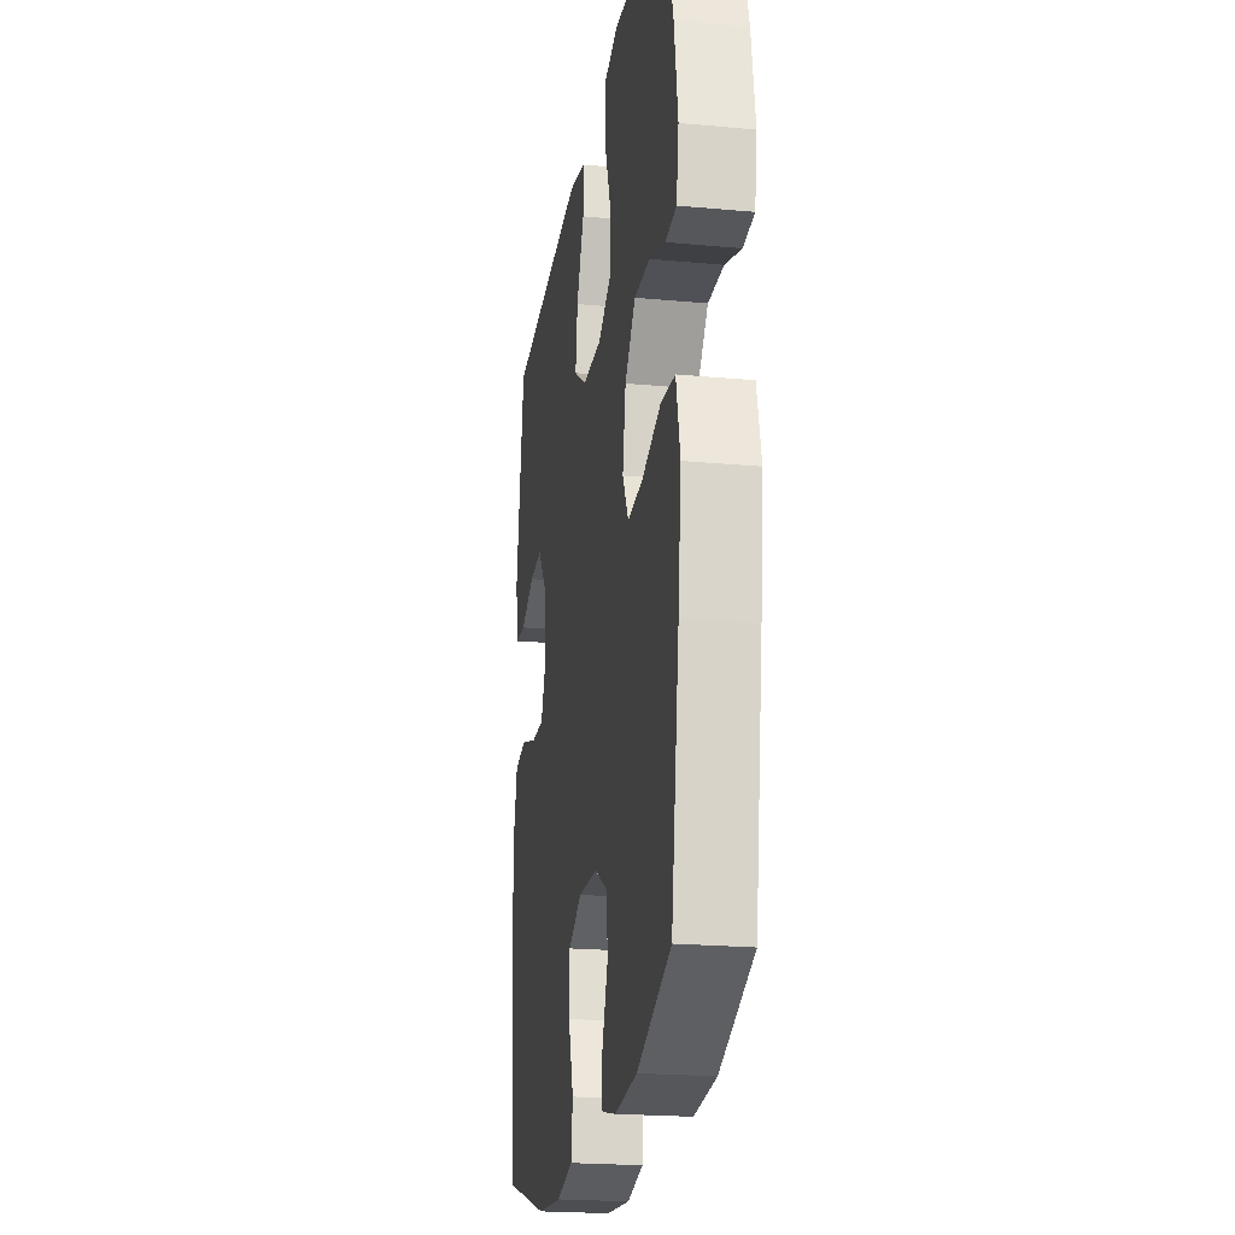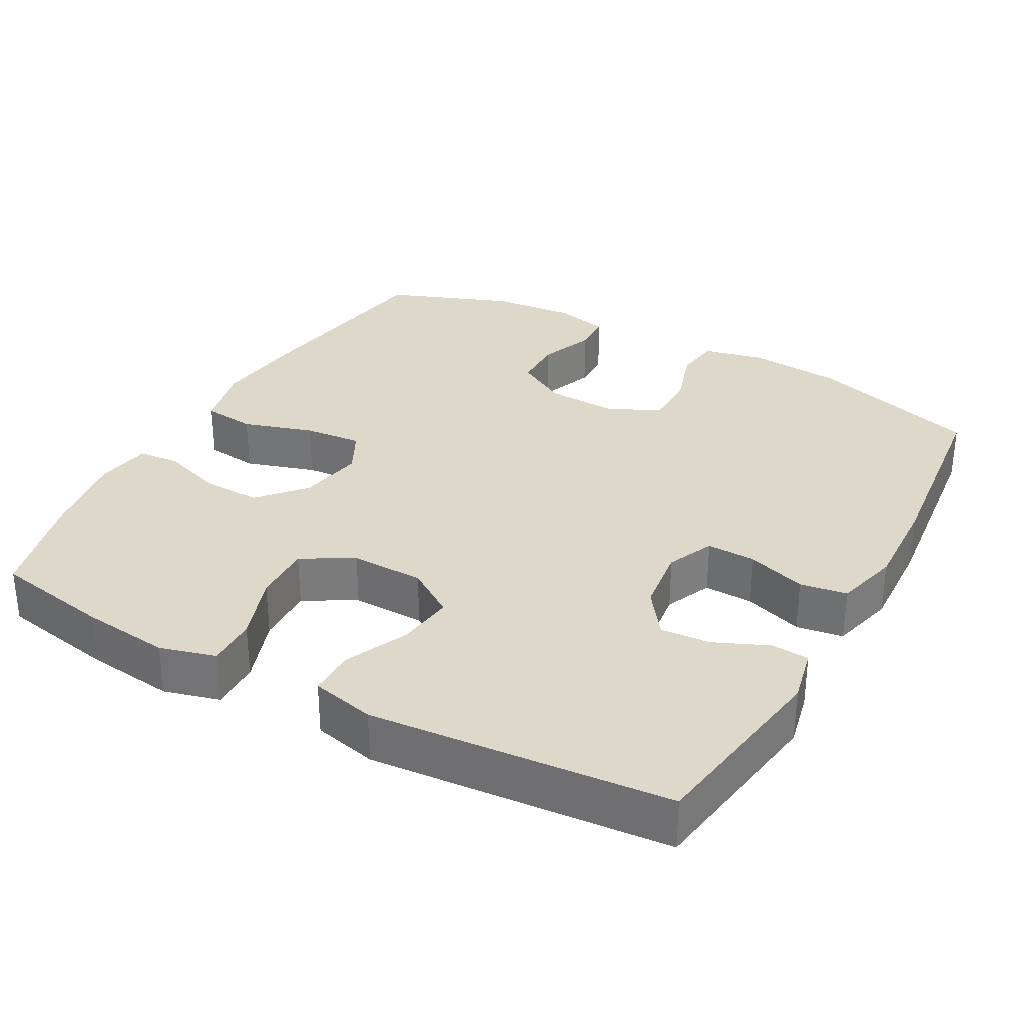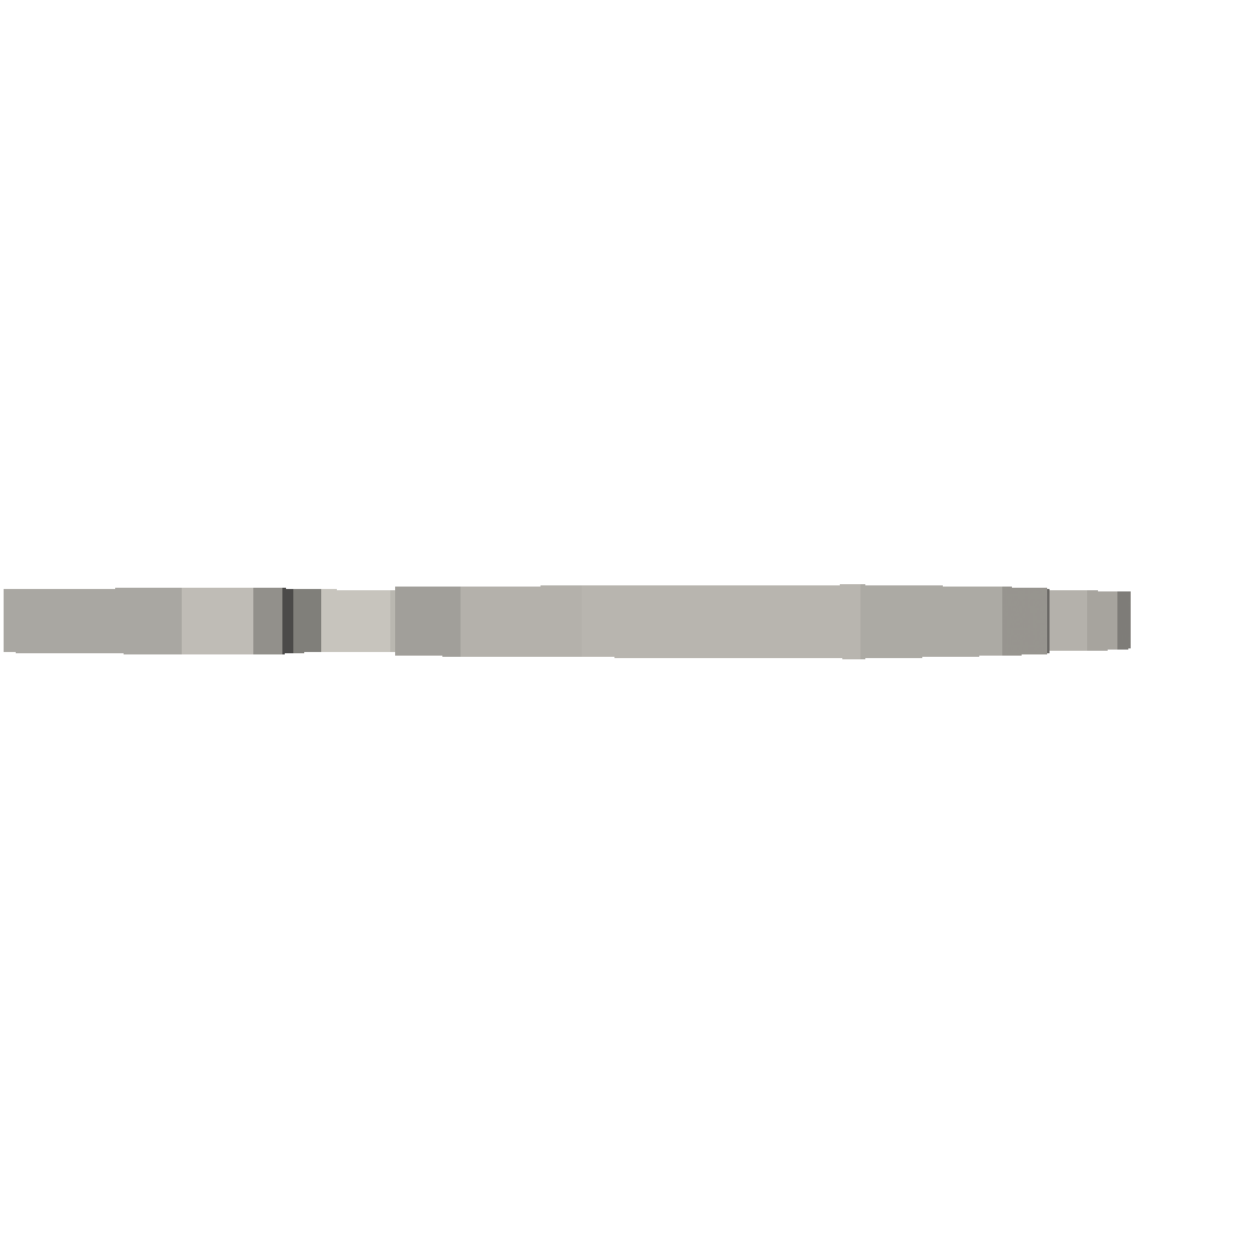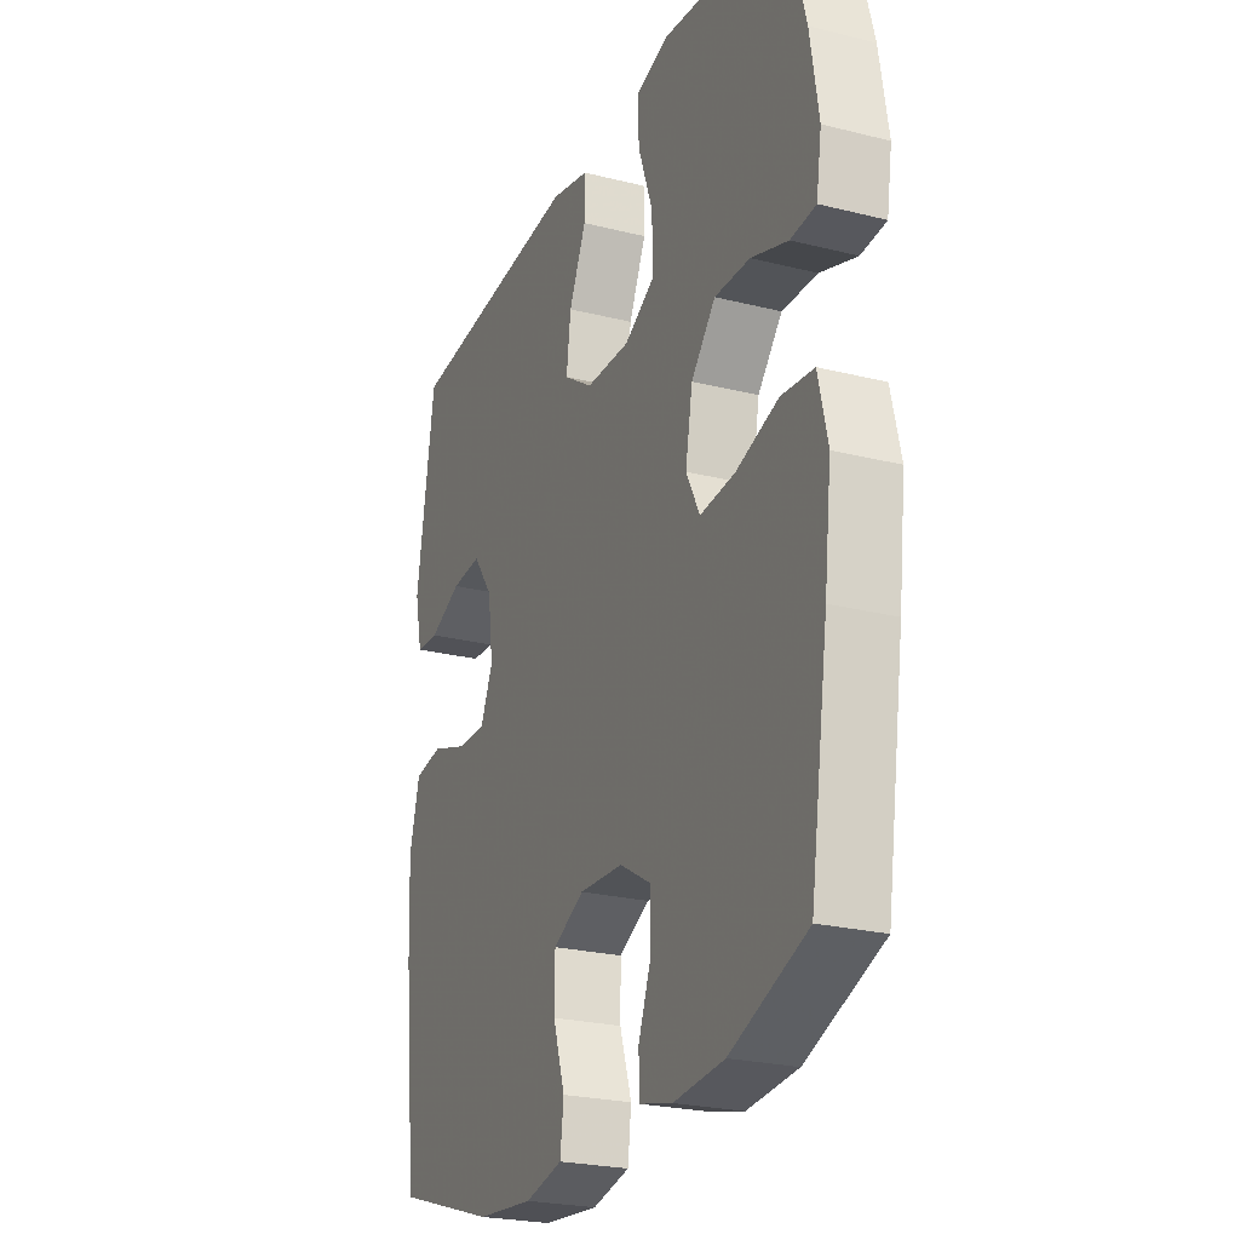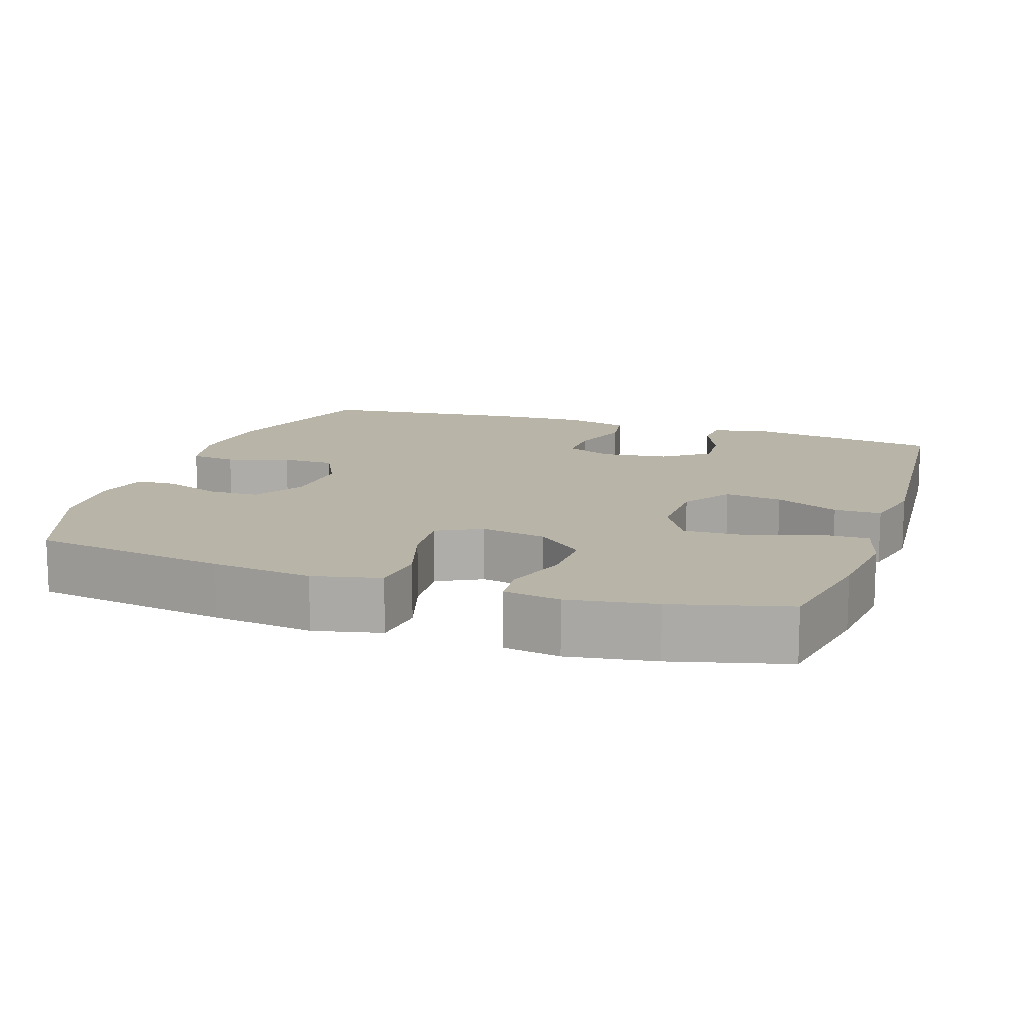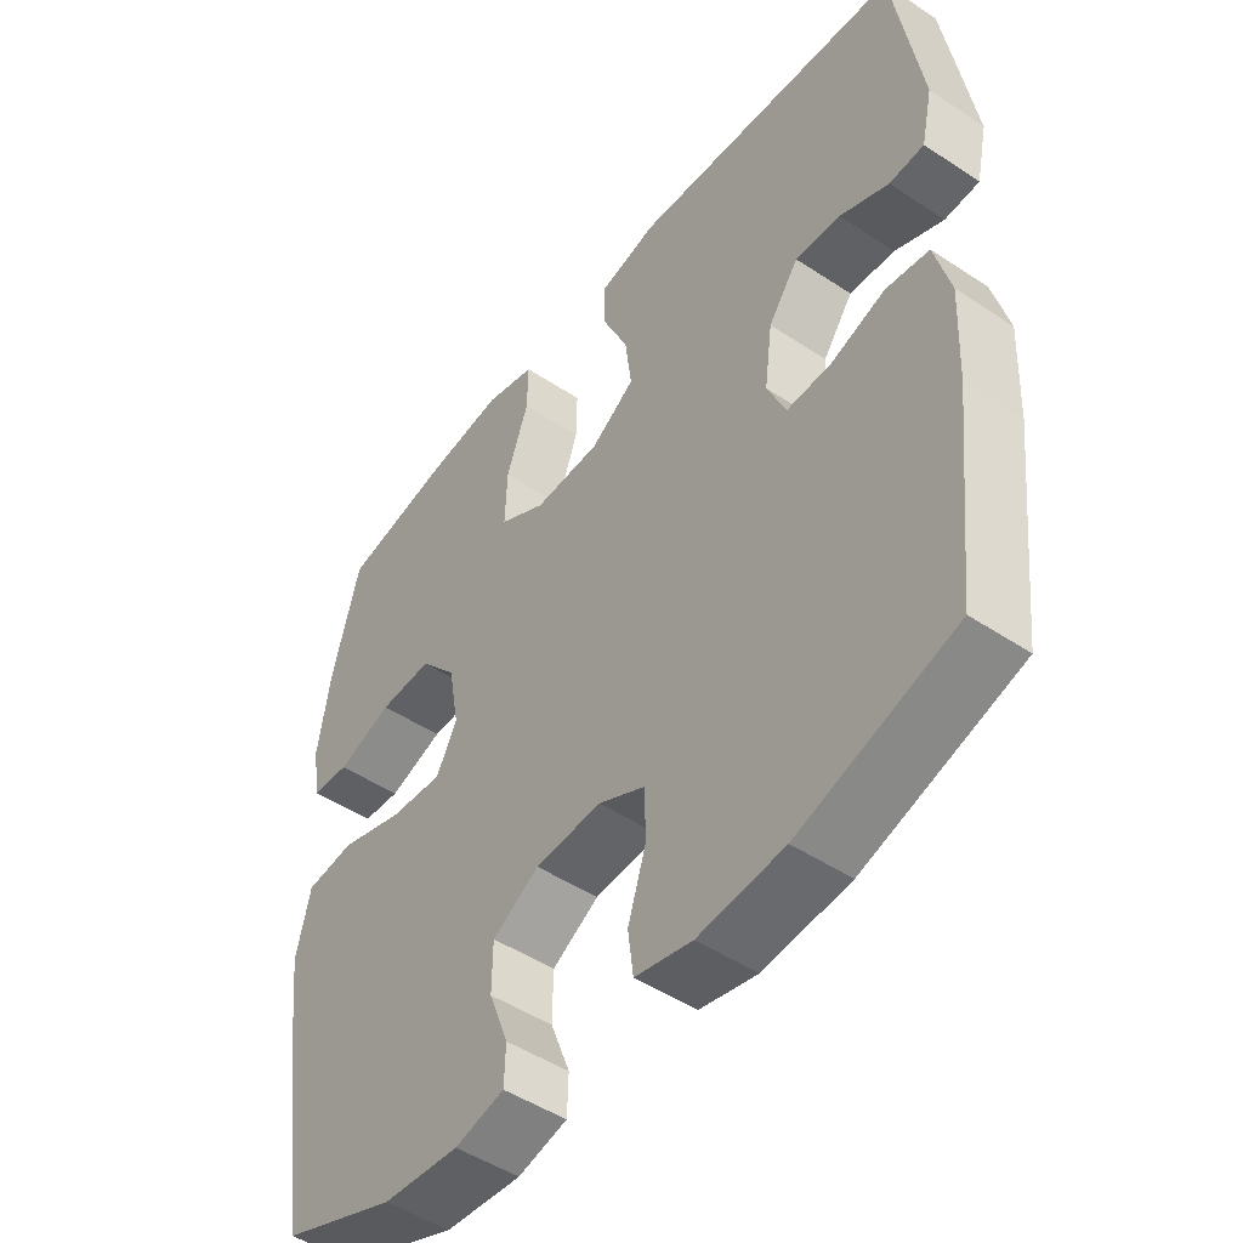
<metadata>
{"format":"obj","ext":"obj","renderer":"f3d","projection":"perspective","resolution":1024,"background":"white","views":[{"elev":-21.9,"azim":-99.2,"up":"+Z"},{"elev":31.6,"azim":28.9,"up":"+Y"},{"elev":0.1,"azim":114.4,"up":"+Y"},{"elev":-24.4,"azim":-112.5,"up":"+Z"},{"elev":13.2,"azim":-71.3,"up":"+Y"},{"elev":-48.6,"azim":53.5,"up":"+Z"}]}
</metadata>
<code>
v 0.5 0.07 0.5
v 0.541 0.07 0.236
v 0.524 0.07 0.159
v 0.472 0.07 0.156
v 0.399 0.07 0.188
v 0.331 0.07 0.193
v 0.286 0.07 0.131
v 0.274 0.07 0.04
v 0.302 0.07 -0.024
v 0.369 0.07 -0.022
v 0.45 0.07 0.005
v 0.514 0.07 -0.005
v 0.537 0.07 -0.093
v 0.531 0.07 -0.224
v 0.5 0.07 -0.5
v 0.268 0.07 -0.572
v 0.14 0.07 -0.584
v 0.055 0.07 -0.565
v 0.047 0.07 -0.502
v 0.074 0.07 -0.418
v 0.073 0.07 -0.346
v 0.003 0.07 -0.311
v -0.096 0.07 -0.316
v -0.166 0.07 -0.357
v -0.167 0.07 -0.427
v -0.138 0.07 -0.503
v -0.14 0.07 -0.558
v -0.214 0.07 -0.576
v -0.328 0.07 -0.566
v -0.5 0.07 -0.5
v -0.541 0.07 -0.234
v -0.557 0.07 -0.098
v -0.536 0.07 -0.007
v -0.463 0.07 0.001
v -0.367 0.07 -0.029
v -0.288 0.07 -0.036
v -0.257 0.07 0.024
v -0.273 0.07 0.113
v -0.328 0.07 0.176
v -0.408 0.07 0.174
v -0.491 0.07 0.146
v -0.548 0.07 0.151
v -0.56 0.07 0.227
v -0.541 0.07 0.345
v -0.5 0.07 0.5
v -0.34 0.07 0.53
v -0.22 0.07 0.544
v -0.144 0.07 0.523
v -0.145 0.07 0.454
v -0.178 0.07 0.361
v -0.181 0.07 0.28
v -0.111 0.07 0.24
v -0.011 0.07 0.242
v 0.055 0.07 0.286
v 0.045 0.07 0.364
v 0.006 0.07 0.45
v 0.006 0.07 0.514
v 0.093 0.07 0.534
v 0.5 0 0.5
v 0.541 0 0.236
v 0.524 0 0.159
v 0.472 0 0.156
v 0.399 0 0.188
v 0.331 0 0.193
v 0.286 0 0.131
v 0.274 0 0.04
v 0.302 0 -0.024
v 0.369 0 -0.022
v 0.45 0 0.005
v 0.514 0 -0.005
v 0.537 0 -0.093
v 0.531 0 -0.224
v 0.5 0 -0.5
v 0.268 0 -0.572
v 0.14 0 -0.584
v 0.055 0 -0.565
v 0.047 0 -0.502
v 0.074 0 -0.418
v 0.073 0 -0.346
v 0.003 0 -0.311
v -0.096 0 -0.316
v -0.166 0 -0.357
v -0.167 0 -0.427
v -0.138 0 -0.503
v -0.14 0 -0.558
v -0.214 0 -0.576
v -0.328 0 -0.566
v -0.5 0 -0.5
v -0.541 0 -0.234
v -0.557 0 -0.098
v -0.536 0 -0.007
v -0.463 0 0.001
v -0.367 0 -0.029
v -0.288 0 -0.036
v -0.257 0 0.024
v -0.273 0 0.113
v -0.328 0 0.176
v -0.408 0 0.174
v -0.491 0 0.146
v -0.548 0 0.151
v -0.56 0 0.227
v -0.541 0 0.345
v -0.5 0 0.5
v -0.34 0 0.53
v -0.22 0 0.544
v -0.144 0 0.523
v -0.145 0 0.454
v -0.178 0 0.361
v -0.181 0 0.28
v -0.111 0 0.24
v -0.011 0 0.242
v 0.055 0 0.286
v 0.045 0 0.364
v 0.006 0 0.45
v 0.006 0 0.514
v 0.093 0 0.534
f 3 4 5
f 2 3 5
f 1 2 5
f 58 1 5
f 57 58 5
f 56 57 5
f 55 56 5
f 54 55 5 6
f 53 54 6 7
f 52 53 7 8
f 48 49 50
f 47 48 50
f 46 47 50
f 45 46 50
f 44 45 50
f 43 44 50
f 42 43 50
f 41 42 50
f 40 41 50
f 39 40 50 51
f 38 39 51 52
f 33 34 35
f 32 33 35
f 31 32 35
f 30 31 35
f 29 30 35
f 28 29 35
f 27 28 35
f 26 27 35
f 25 26 35
f 24 25 35 36
f 23 24 36 37
f 18 19 20
f 17 18 20
f 16 17 20
f 15 16 20
f 14 15 20
f 13 14 20
f 12 13 20
f 11 12 20
f 10 11 20
f 9 10 20 21
f 52 8 9
f 38 52 9
f 37 38 9
f 23 37 9
f 22 23 9
f 9 21 22
f 63 62 61
f 63 61 60
f 63 60 59
f 63 59 116
f 63 116 115
f 63 115 114
f 63 114 113
f 64 63 113 112
f 65 64 112 111
f 66 65 111 110
f 108 107 106
f 108 106 105
f 108 105 104
f 108 104 103
f 108 103 102
f 108 102 101
f 108 101 100
f 108 100 99
f 108 99 98
f 109 108 98 97
f 110 109 97 96
f 93 92 91
f 93 91 90
f 93 90 89
f 93 89 88
f 93 88 87
f 93 87 86
f 93 86 85
f 93 85 84
f 93 84 83
f 94 93 83 82
f 95 94 82 81
f 78 77 76
f 78 76 75
f 78 75 74
f 78 74 73
f 78 73 72
f 78 72 71
f 78 71 70
f 78 70 69
f 78 69 68
f 79 78 68 67
f 67 66 110
f 67 110 96
f 67 96 95
f 67 95 81
f 67 81 80
f 80 79 67
f 1 59 60 2
f 2 60 61 3
f 3 61 62 4
f 4 62 63 5
f 5 63 64 6
f 6 64 65 7
f 7 65 66 8
f 8 66 67 9
f 9 67 68 10
f 10 68 69 11
f 11 69 70 12
f 12 70 71 13
f 13 71 72 14
f 14 72 73 15
f 15 73 74 16
f 16 74 75 17
f 17 75 76 18
f 18 76 77 19
f 19 77 78 20
f 20 78 79 21
f 21 79 80 22
f 22 80 81 23
f 23 81 82 24
f 24 82 83 25
f 25 83 84 26
f 26 84 85 27
f 27 85 86 28
f 28 86 87 29
f 29 87 88 30
f 30 88 89 31
f 31 89 90 32
f 32 90 91 33
f 33 91 92 34
f 34 92 93 35
f 35 93 94 36
f 36 94 95 37
f 37 95 96 38
f 38 96 97 39
f 39 97 98 40
f 40 98 99 41
f 41 99 100 42
f 42 100 101 43
f 43 101 102 44
f 44 102 103 45
f 45 103 104 46
f 46 104 105 47
f 47 105 106 48
f 48 106 107 49
f 49 107 108 50
f 50 108 109 51
f 51 109 110 52
f 52 110 111 53
f 53 111 112 54
f 54 112 113 55
f 55 113 114 56
f 56 114 115 57
f 57 115 116 58
f 58 116 59 1

</code>
